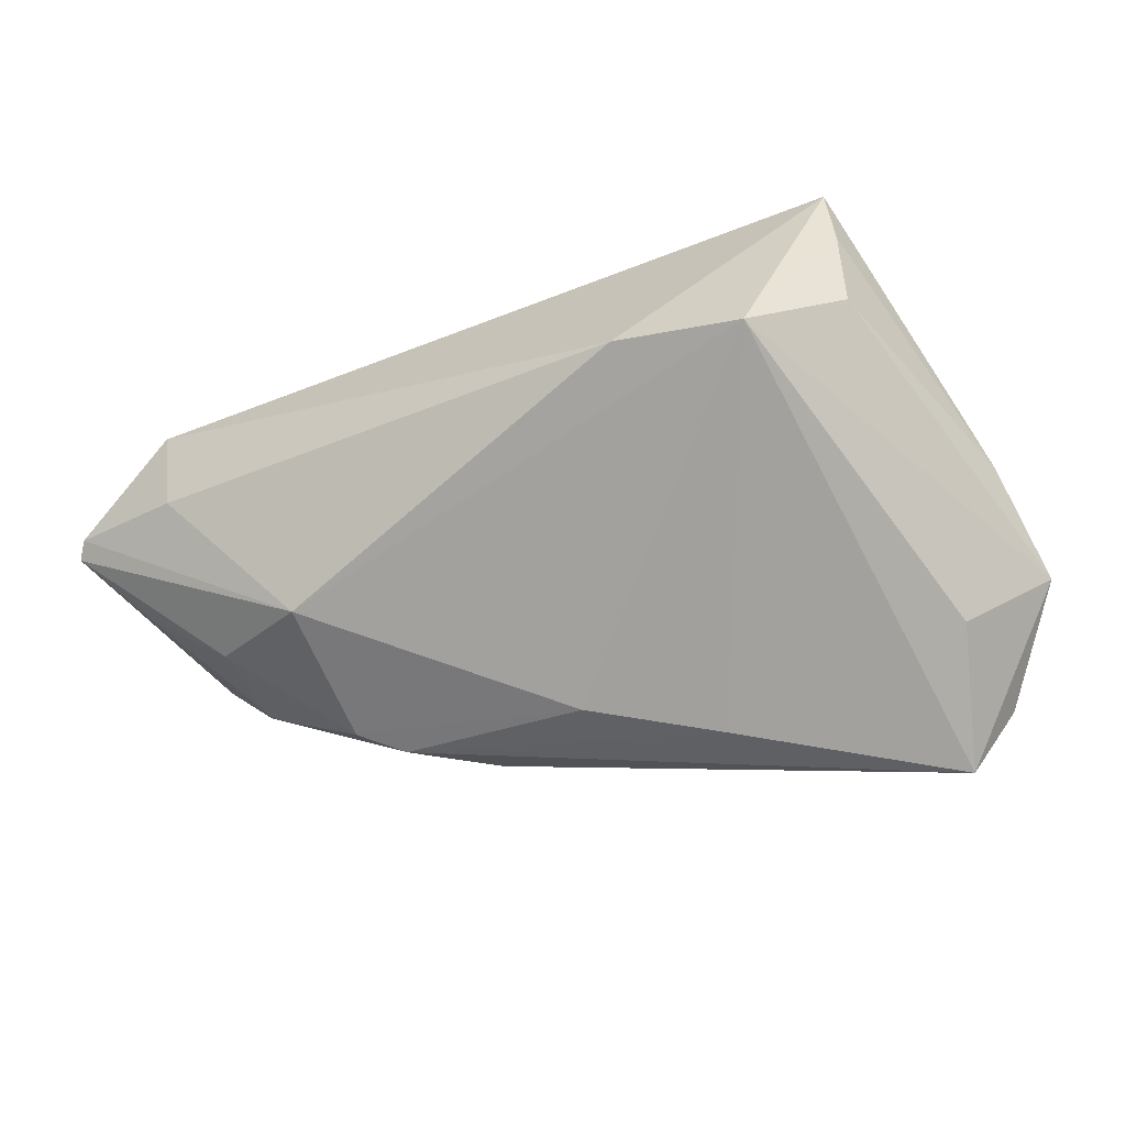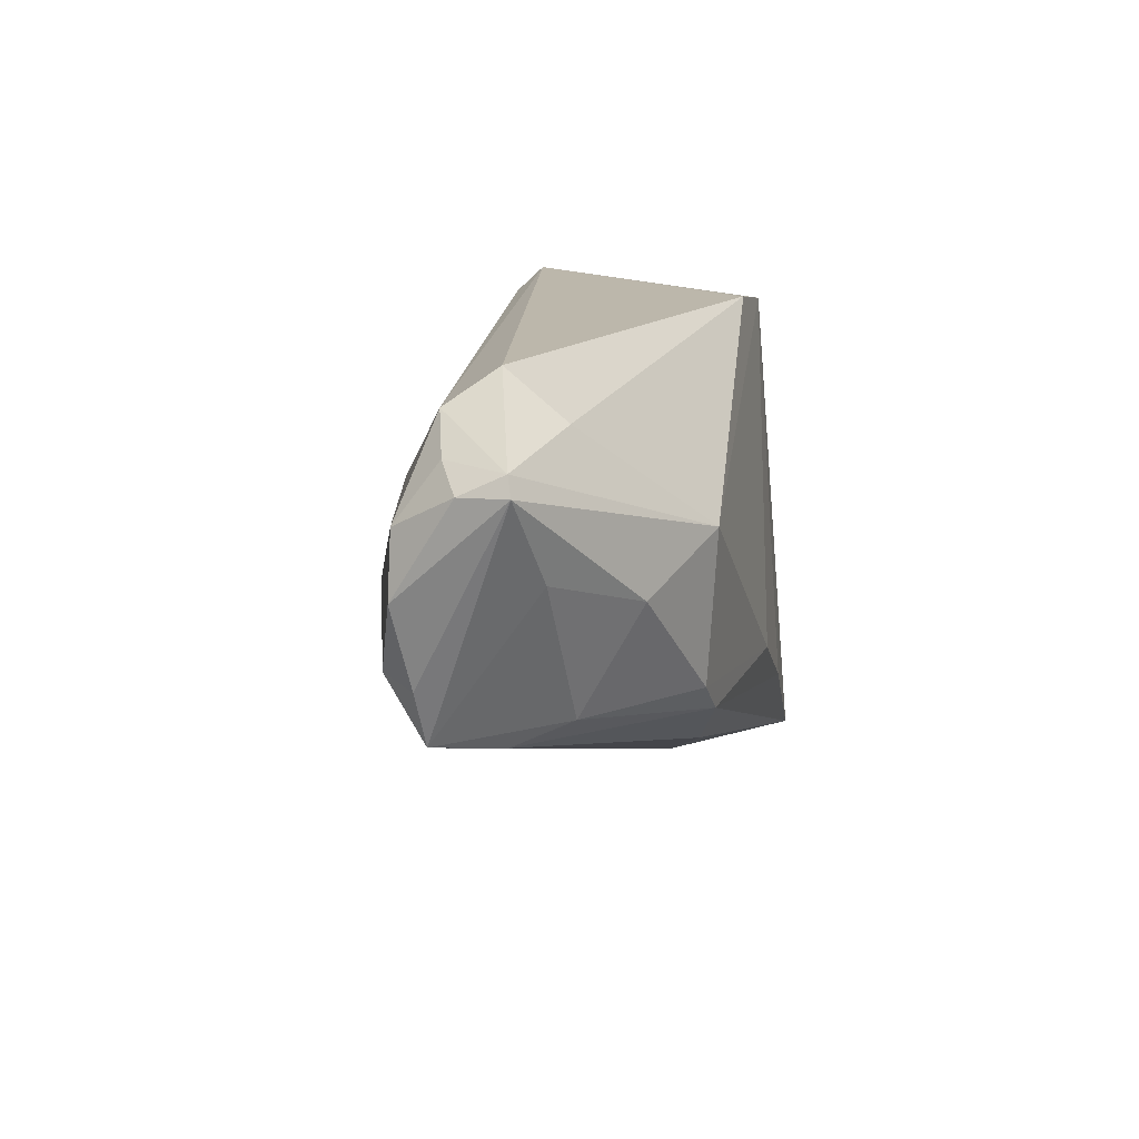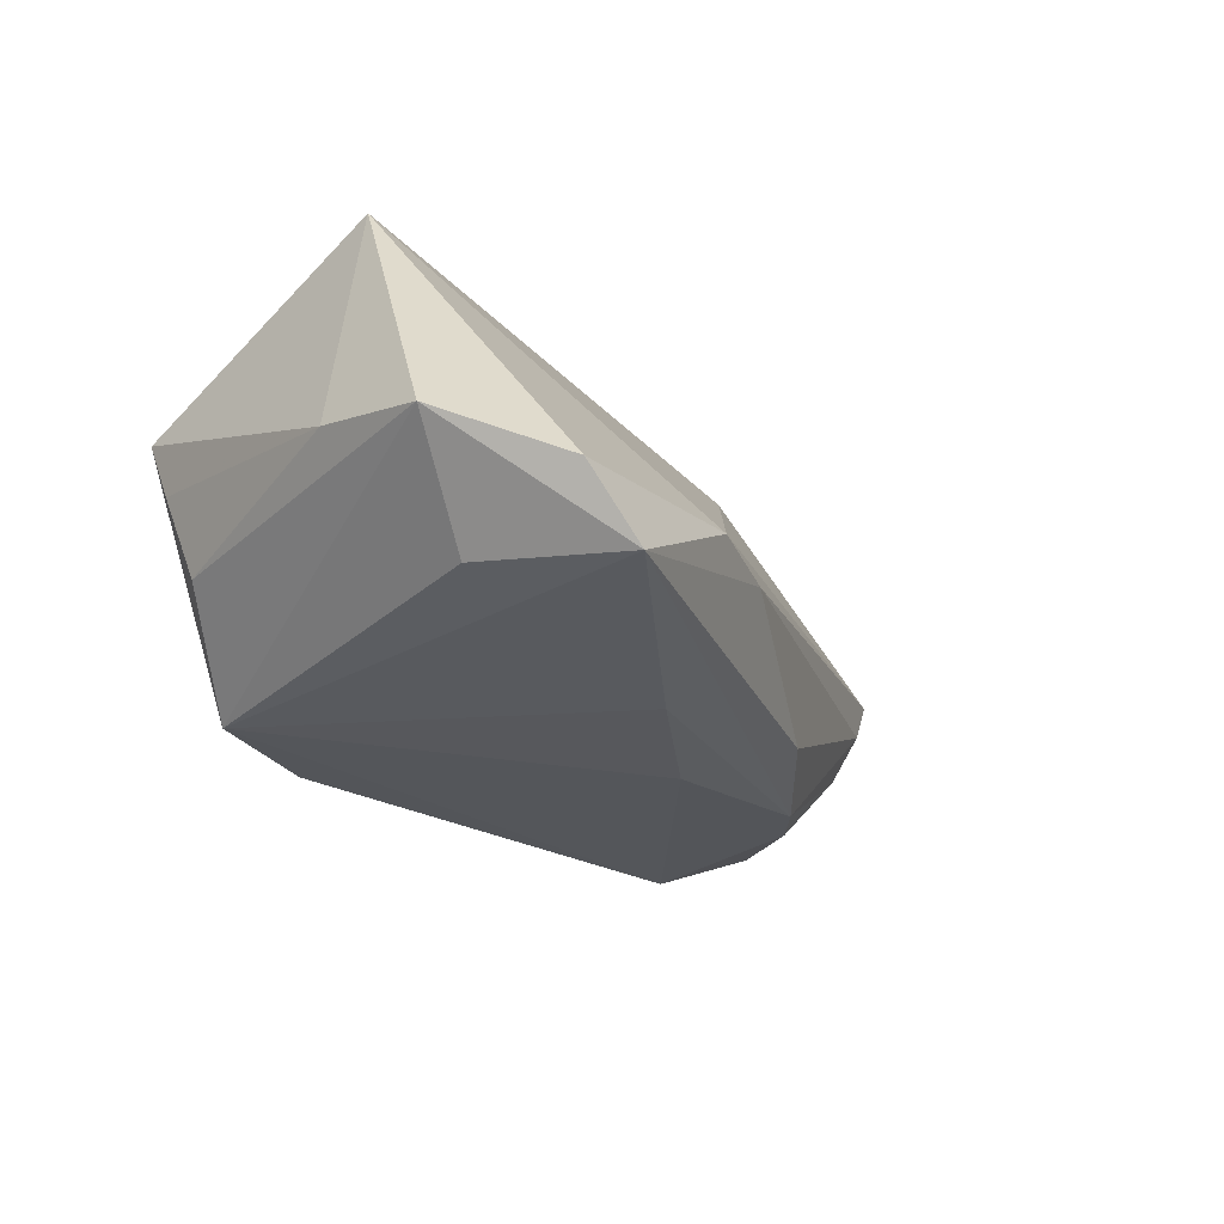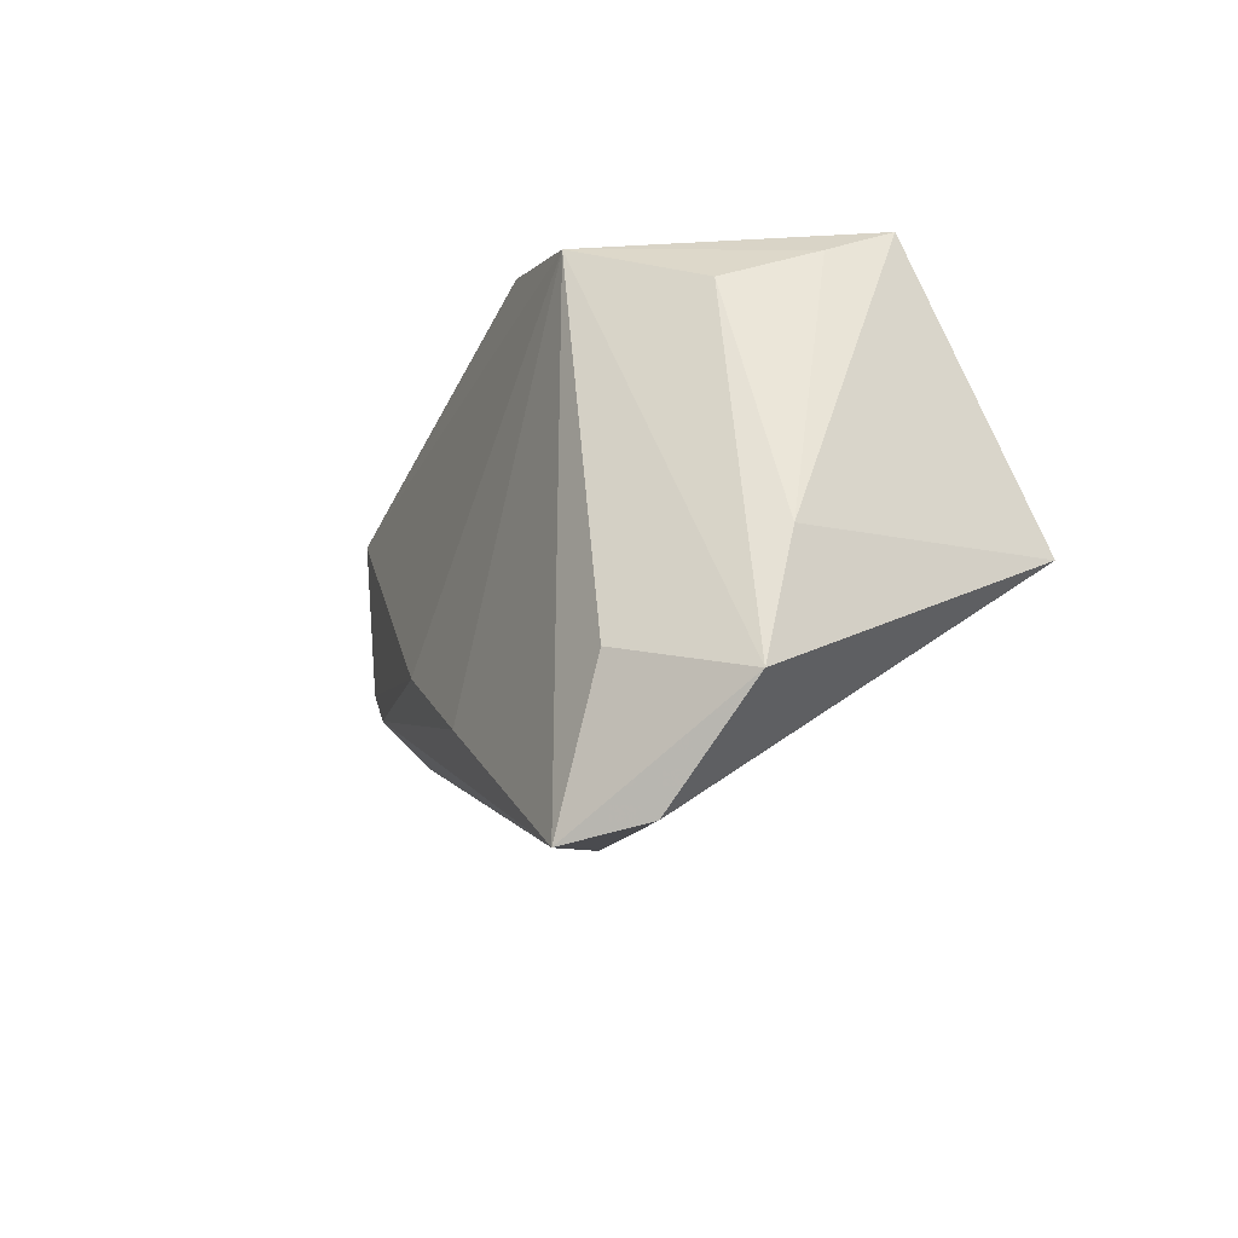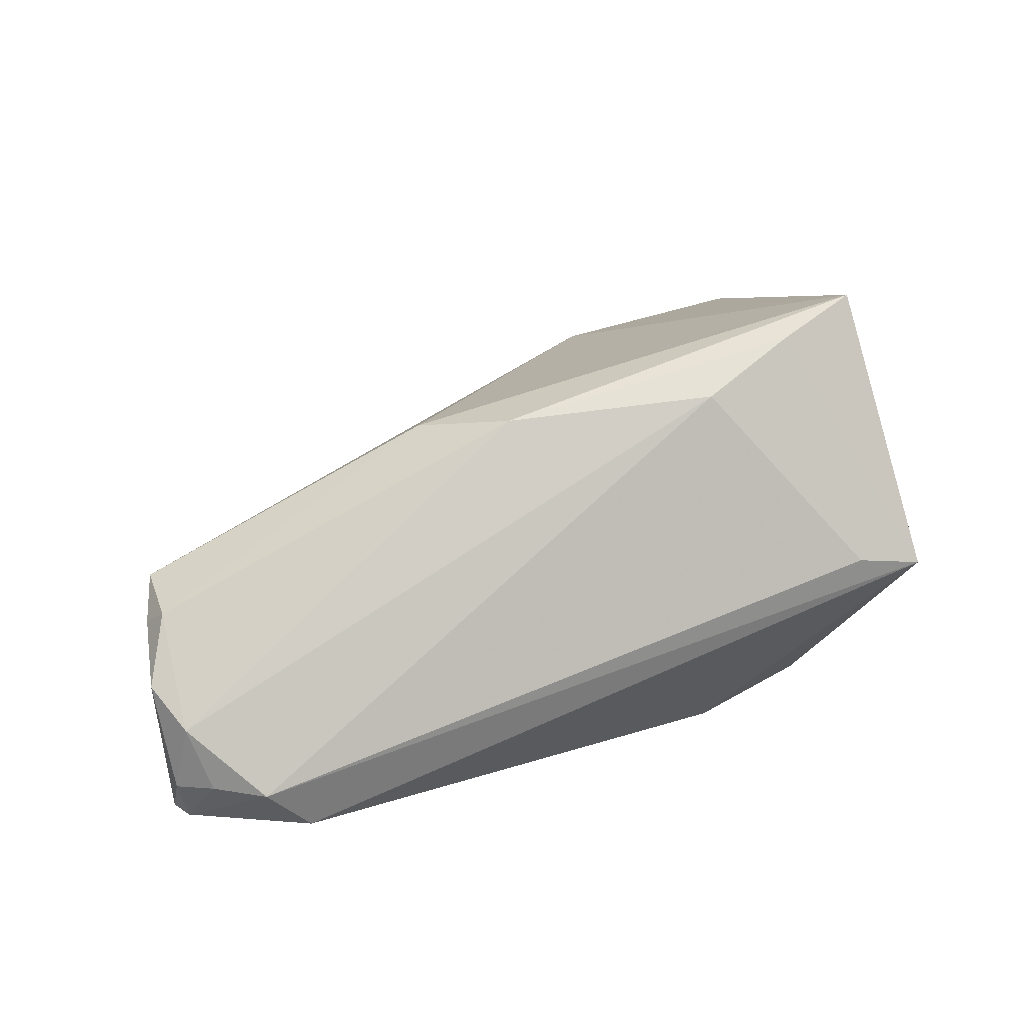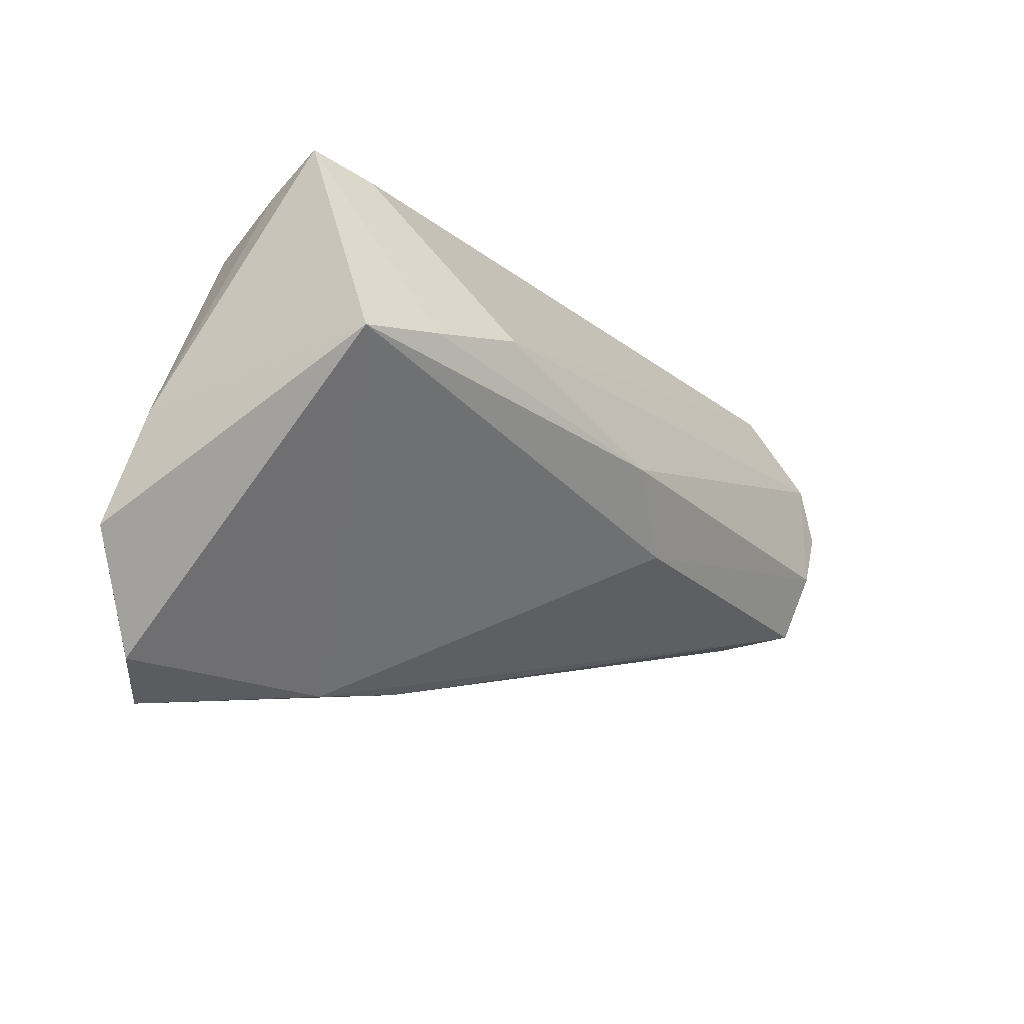
<metadata>
{"format":"obj","ext":"obj","renderer":"f3d","projection":"perspective","resolution":1024,"background":"white","views":[{"elev":-66.8,"azim":-160.6,"up":"+Z"},{"elev":14.3,"azim":97.6,"up":"+Y"},{"elev":-32.0,"azim":-55.6,"up":"+Z"},{"elev":-12.4,"azim":-114.7,"up":"+Y"},{"elev":65.0,"azim":157.4,"up":"+Z"},{"elev":-25.4,"azim":-45.4,"up":"+Y"}]}
</metadata>
<code>
v 0.05983 0.01985 0.008334
v 0.0064 -0.006891 0.02674
v 0.06281 0.005236 0.01353
v 0.06051 0.01282 0.01359
v -0.03826 0.02038 -0.007823
v 0.05811 -0.003379 0.01528
v 0.01686 -0.01427 0.02008
v 0.02076 -0.02178 -0.01541
v -0.04955 -0.007527 -0.005417
v -0.0396 0.02466 0.004112
v 0.04946 0.02789 0.00374
v -0.04254 -0.03544 -0.01627
v -0.008266 -0.02217 -0.02376
v 0.06434 0.01691 0.006196
v 0.05797 -0.01163 0.01066
v -0.05206 -0.02229 -0.01009
v 0.03634 -0.0105 -0.01721
v -0.03244 -0.003208 0.02873
v -0.02597 0.02574 -0.0192
v 0.04944 0.002851 -0.01167
v -0.03985 0.02789 0.01242
v 0.04942 -0.01068 -0.00415
v 0.05926 0.00678 -0.002308
v 0.05208 -0.01331 0.002913
v 0.06045 -0.004823 0.01154
v 0.05373 0.02402 0.009601
v 0.06433 0.01943 0.0008358
v 0.06568 0.01716 0.0003039
v -0.0435 -0.006389 0.02821
v -0.03192 0.02543 0.01487
v 0.007498 -0.01386 -0.02284
v -0.003958 -0.03191 -0.009602
v 0.03102 -0.01456 -0.01798
v -0.0105 0.02789 -0.018
v -0.0195 0.001035 0.02873
v -0.03548 -0.03758 -0.02404
v 0.05056 0.02202 -0.003639
v -0.03994 -0.01893 -0.02102
v -0.01609 -0.03508 -0.01049
v 0.03722 0.008426 -0.01841
f 16 38 36
f 21 11 34
f 26 21 30
f 11 21 26
f 18 29 2
f 18 21 29
f 34 11 37
f 37 40 34
f 12 29 16
f 16 36 12
f 16 29 9
f 29 21 9
f 9 5 16
f 2 29 7
f 35 18 2
f 2 4 35
f 35 4 26
f 35 26 30
f 30 21 35
f 21 18 35
f 19 21 34
f 16 5 19
f 19 38 16
f 19 36 38
f 13 36 19
f 19 31 13
f 34 40 19
f 40 31 19
f 33 36 13
f 13 31 33
f 14 3 28
f 14 4 3
f 10 19 5
f 21 19 10
f 5 9 10
f 10 9 21
f 17 31 40
f 17 33 31
f 27 14 28
f 11 26 27
f 27 37 11
f 28 40 27
f 40 37 27
f 26 4 1
f 4 14 1
f 1 27 26
f 14 27 1
f 36 33 8
f 6 4 2
f 3 4 6
f 2 7 6
f 7 15 6
f 28 3 25
f 25 15 28
f 3 6 25
f 25 6 15
f 28 15 23
f 33 17 22
f 22 23 15
f 36 8 32
f 24 22 15
f 15 32 24
f 24 32 8
f 24 8 33
f 33 22 24
f 20 22 17
f 23 22 20
f 28 23 20
f 20 40 28
f 20 17 40
f 36 32 39
f 39 12 36
f 39 15 7
f 39 32 15
f 29 12 39
f 39 7 29

</code>
